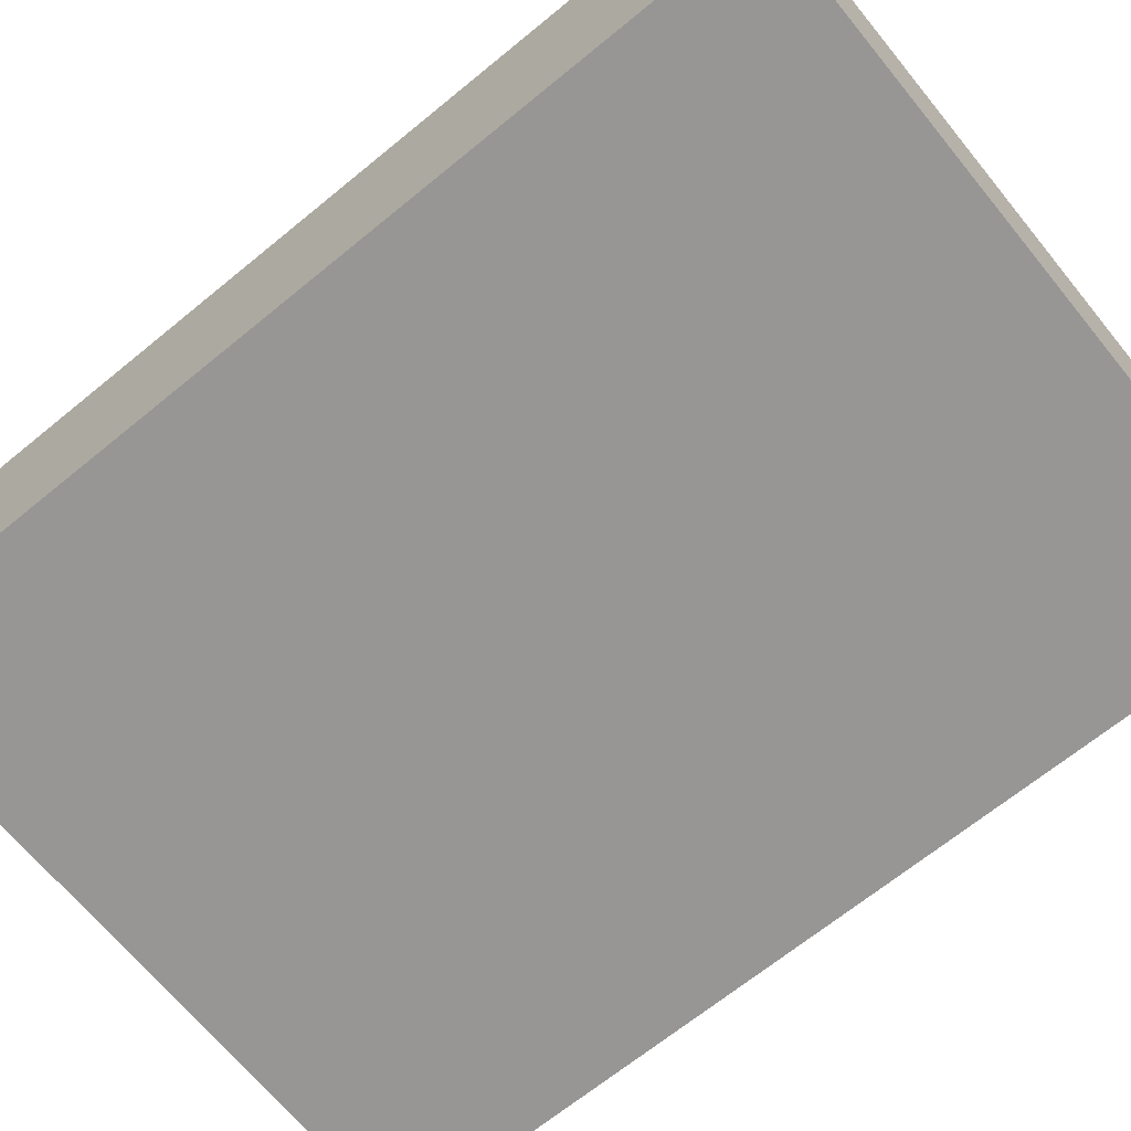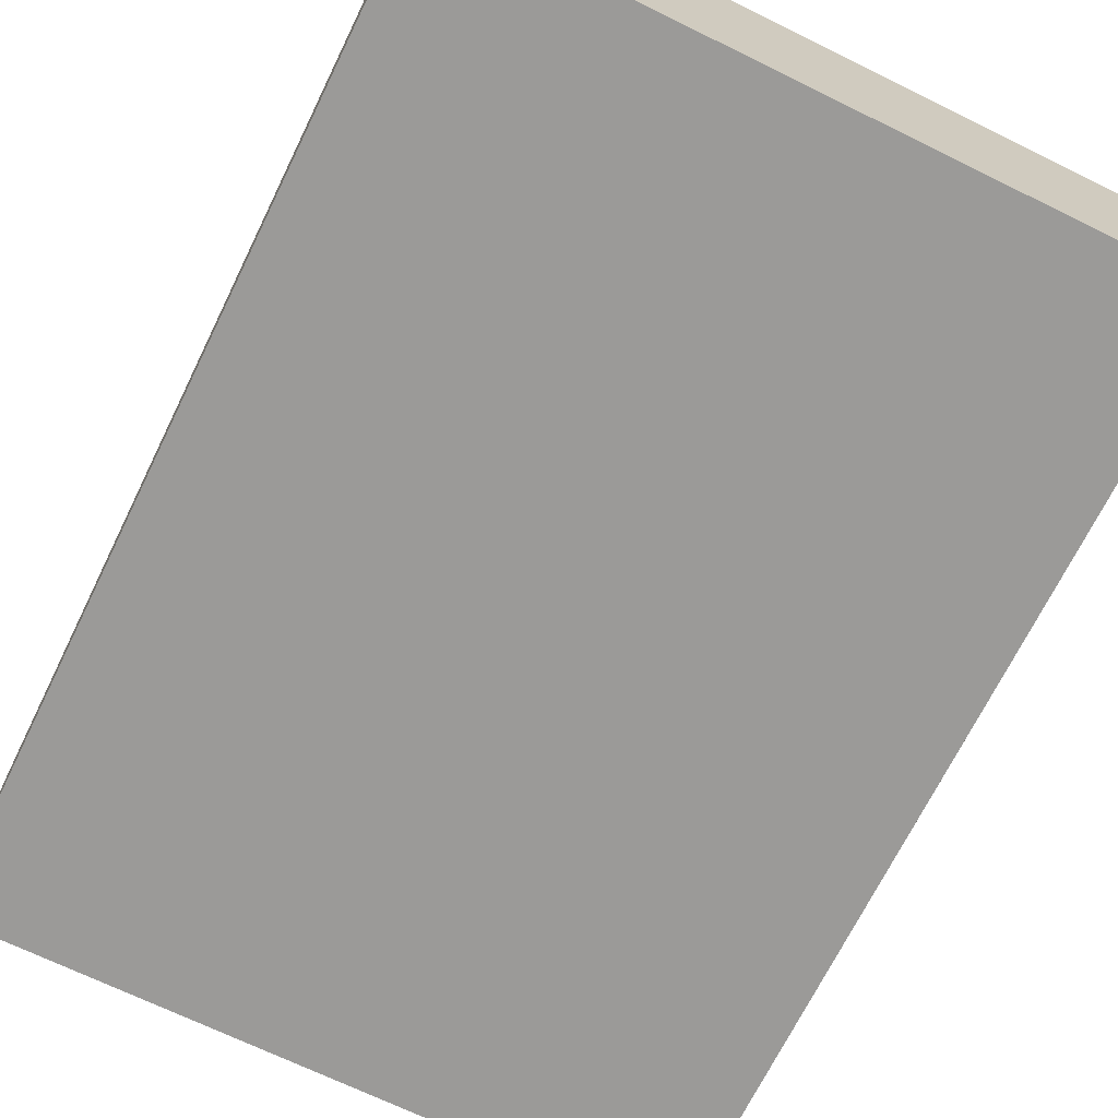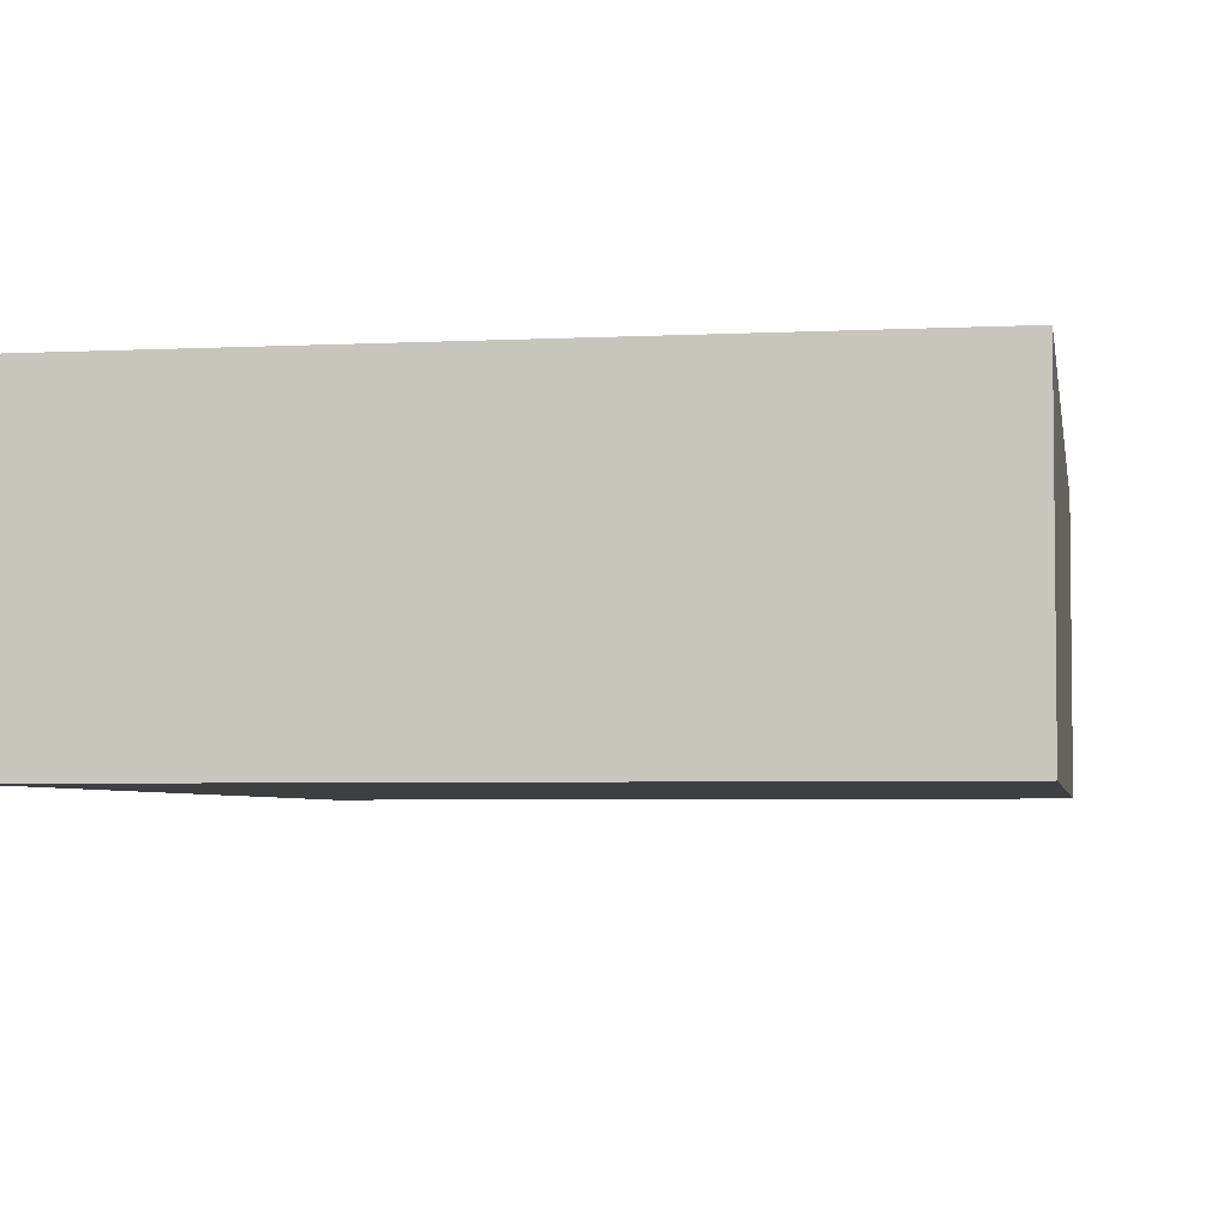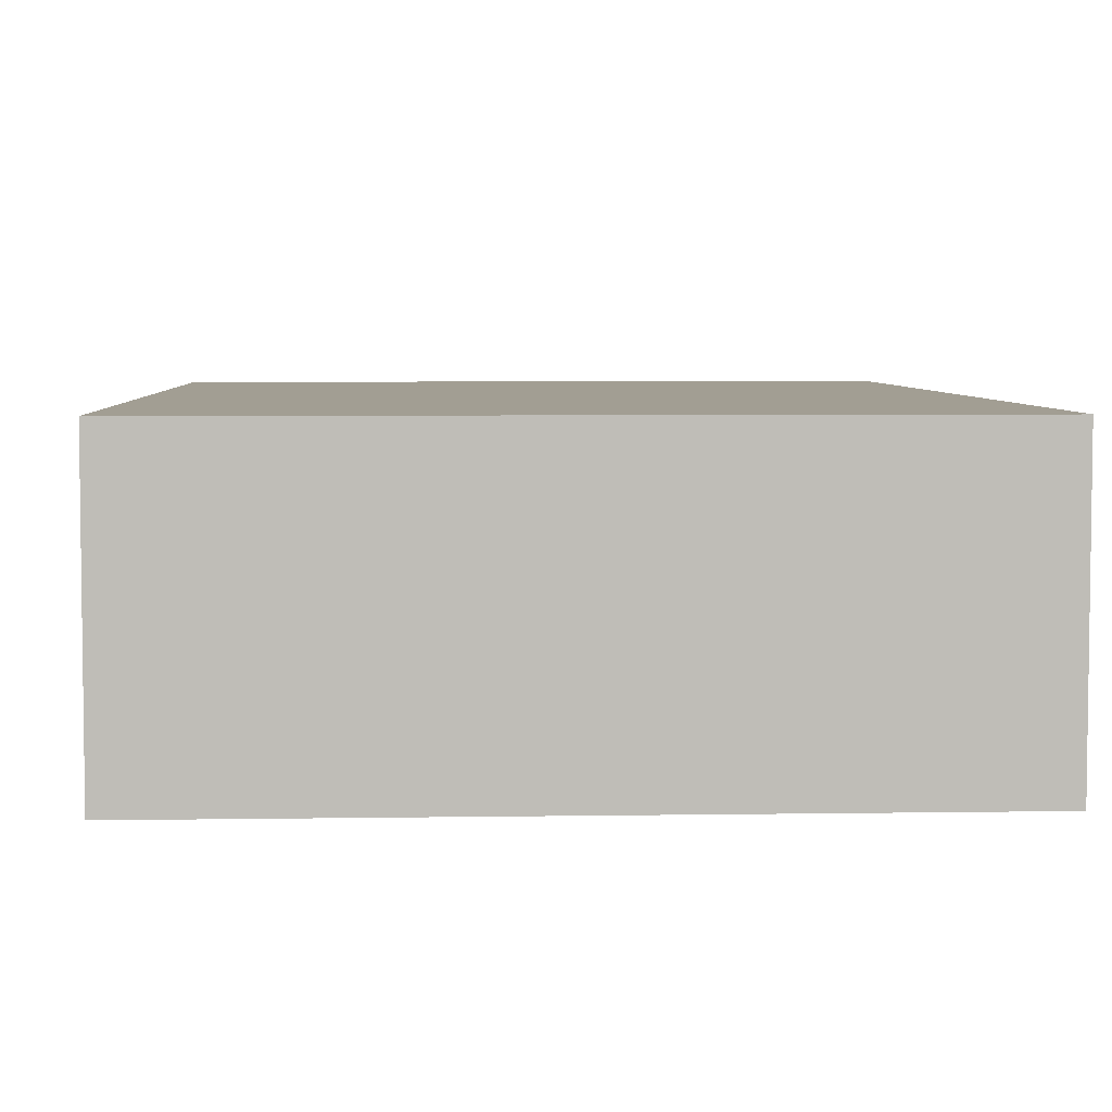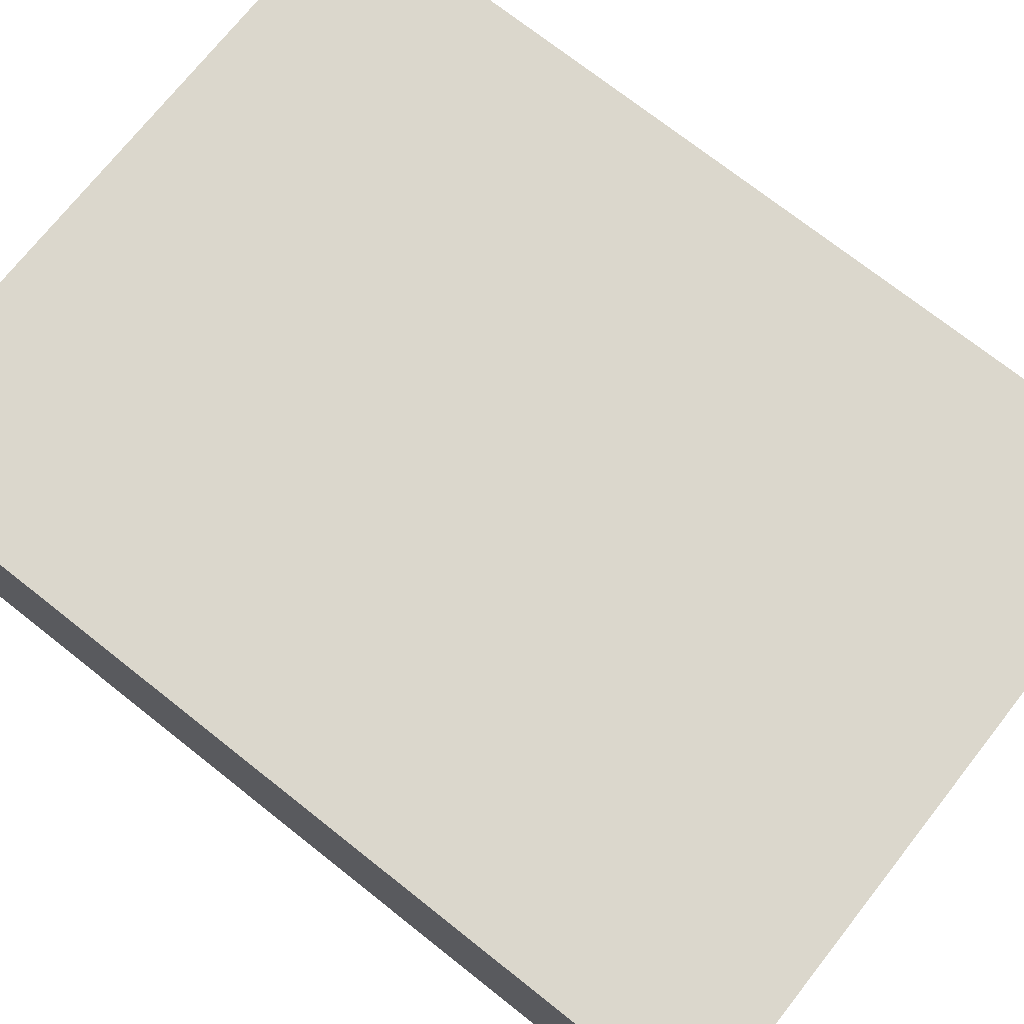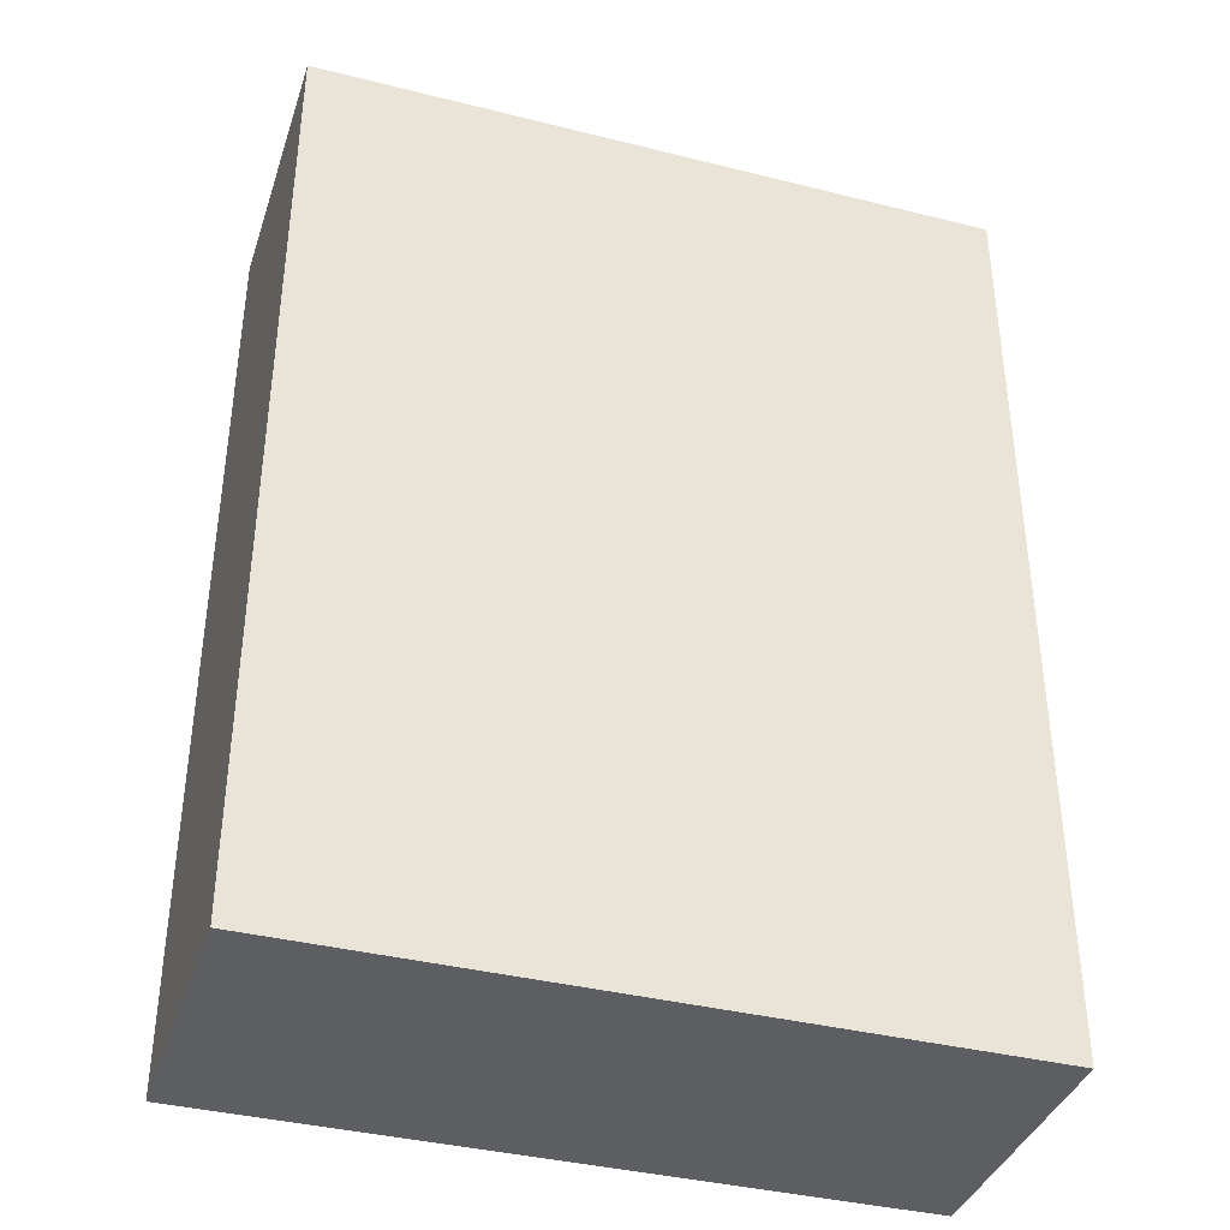
<metadata>
{"format":"obj","ext":"obj","renderer":"f3d","projection":"perspective","resolution":1024,"background":"white","views":[{"elev":-68.0,"azim":-50.7,"up":"+Y"},{"elev":-69.4,"azim":153.9,"up":"+Y"},{"elev":-4.2,"azim":-170.7,"up":"+Y"},{"elev":5.1,"azim":-2.9,"up":"+Y"},{"elev":73.1,"azim":-51.7,"up":"+Y"},{"elev":-38.2,"azim":162.4,"up":"+Z"}]}
</metadata>
<code>
g Dish_Base
v -0.7364 3.776e-07 0.9984
v 0.7364 3.776e-07 0.9984
v 0.7364 3.776e-07 -0.9984
v -0.7364 3.776e-07 -0.9984
v -0.7364 0.5877 0.9984
v -0.7364 0.5877 -0.9984
v 0.7364 0.5877 -0.9984
v 0.7364 0.5877 0.9984
v -0.7364 3.776e-07 0.9984
v -0.7364 0.5877 0.9984
v 0.7364 0.5877 0.9984
v 0.7364 3.776e-07 0.9984
v 0.7364 3.776e-07 0.9984
v 0.7364 0.5877 0.9984
v 0.7364 0.5877 -0.9984
v 0.7364 3.776e-07 -0.9984
v 0.7364 3.776e-07 -0.9984
v 0.7364 0.5877 -0.9984
v -0.7364 0.5877 -0.9984
v -0.7364 3.776e-07 -0.9984
v -0.7364 3.776e-07 -0.9984
v -0.7364 0.5877 -0.9984
v -0.7364 0.5877 0.9984
v -0.7364 3.776e-07 0.9984
g Dish_Base_0
f 3 2 1
f 4 3 1
f 7 6 5
f 8 7 5
f 11 10 9
f 12 11 9
f 15 14 13
f 16 15 13
f 19 18 17
f 20 19 17
f 23 22 21
f 24 23 21

</code>
